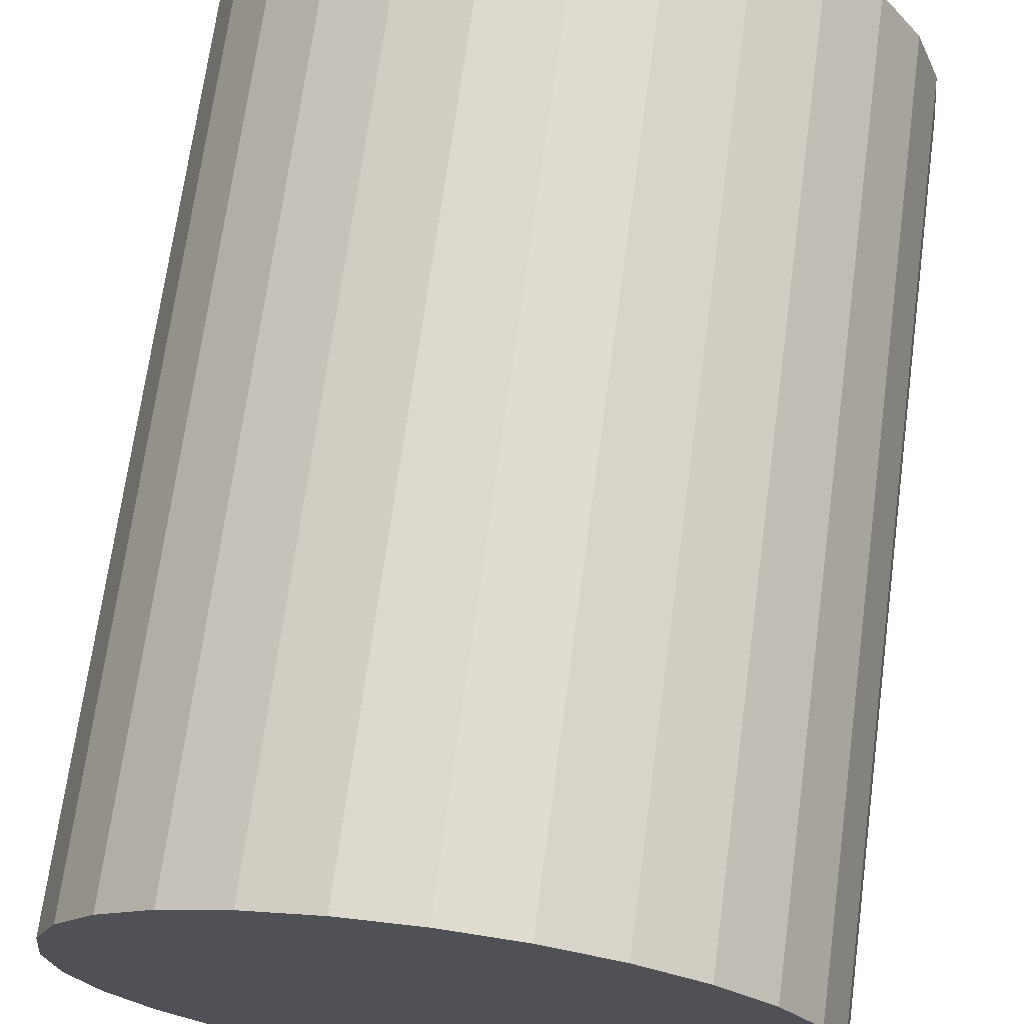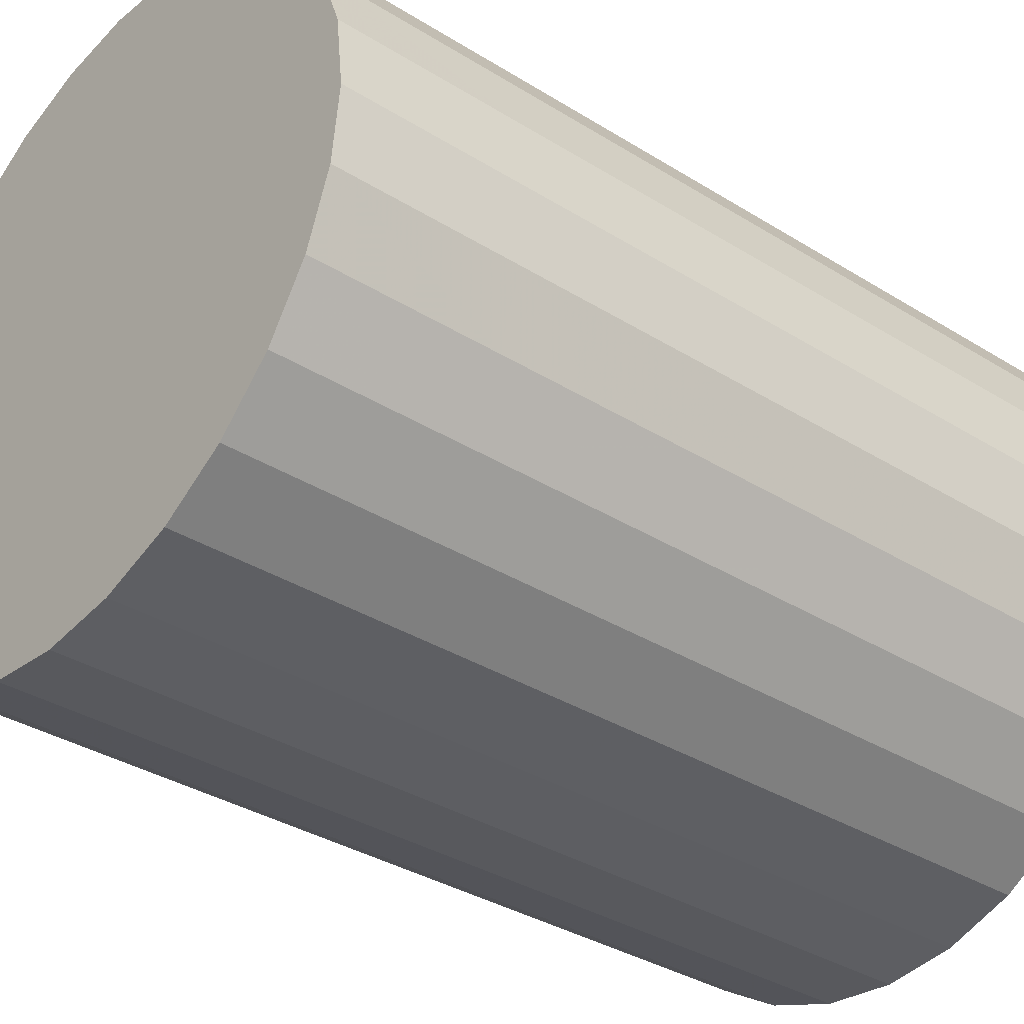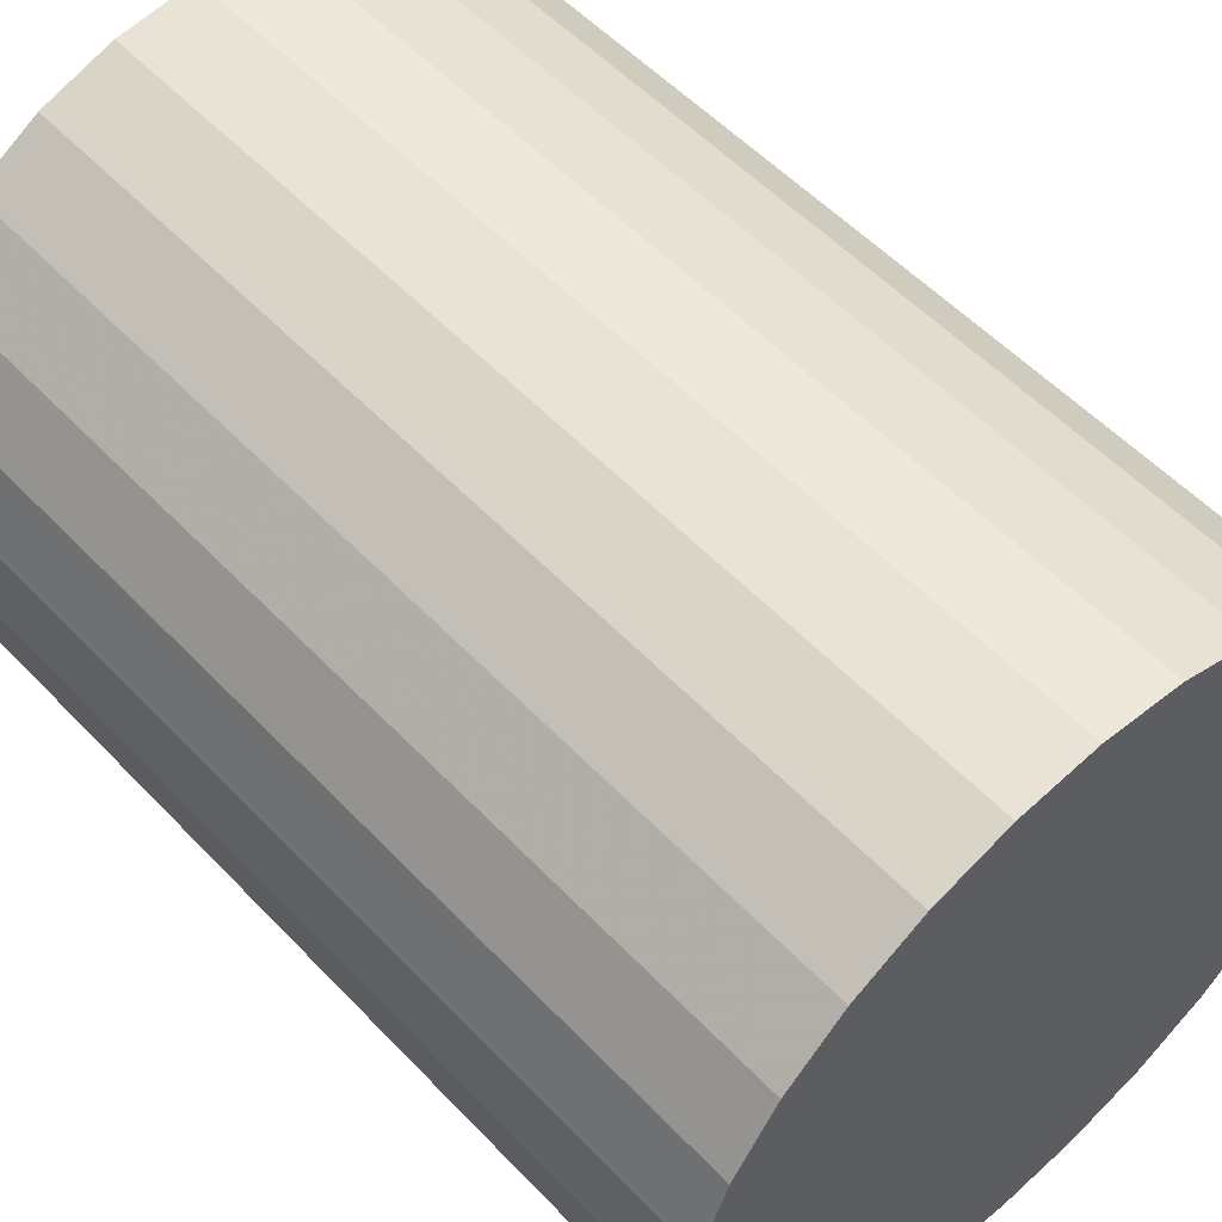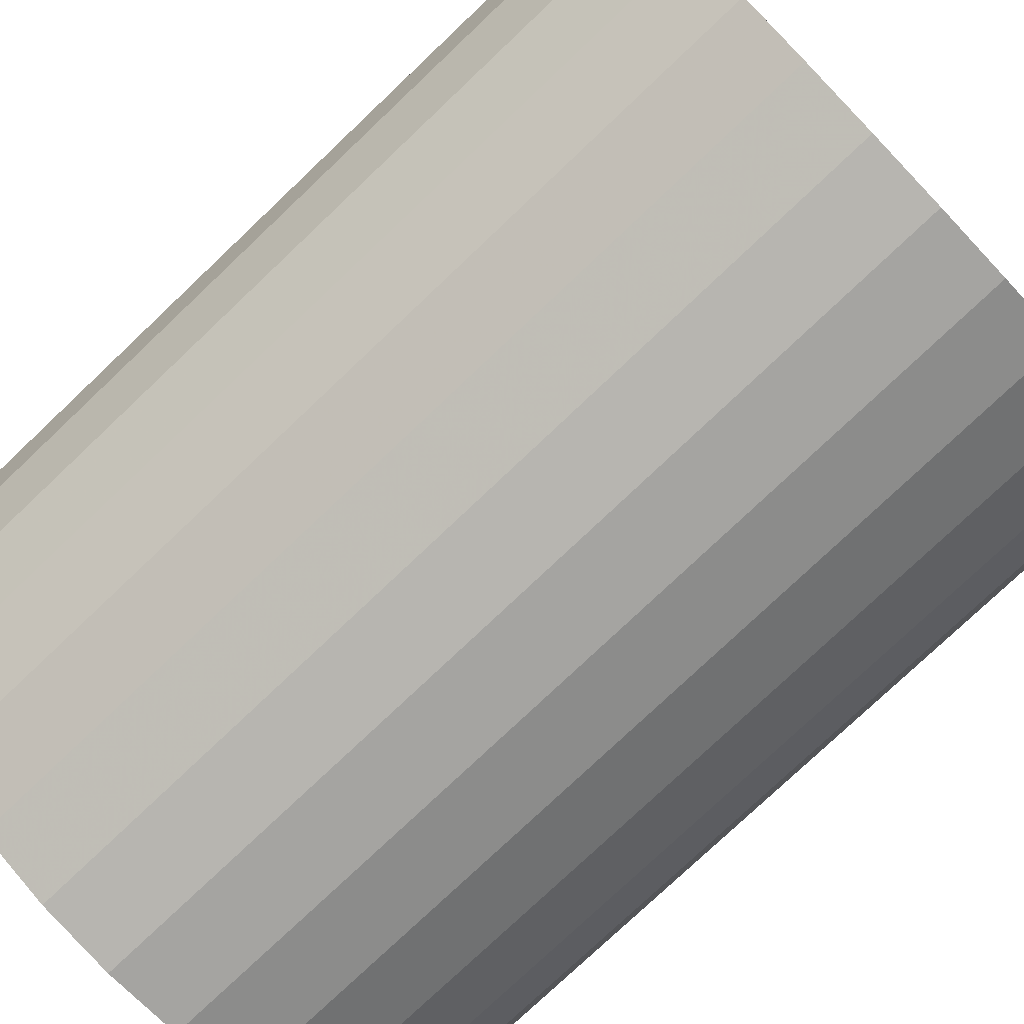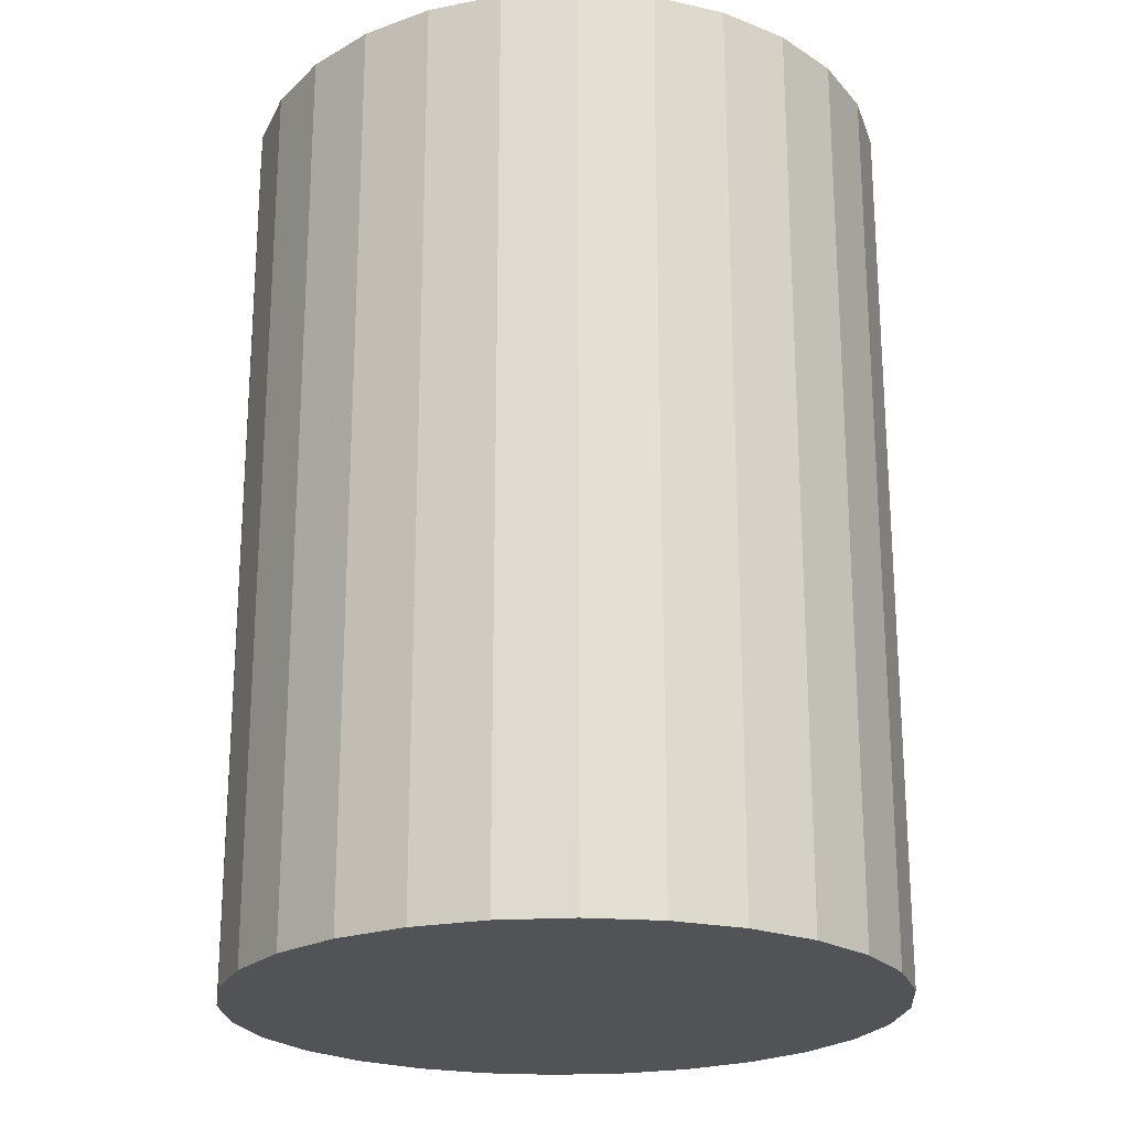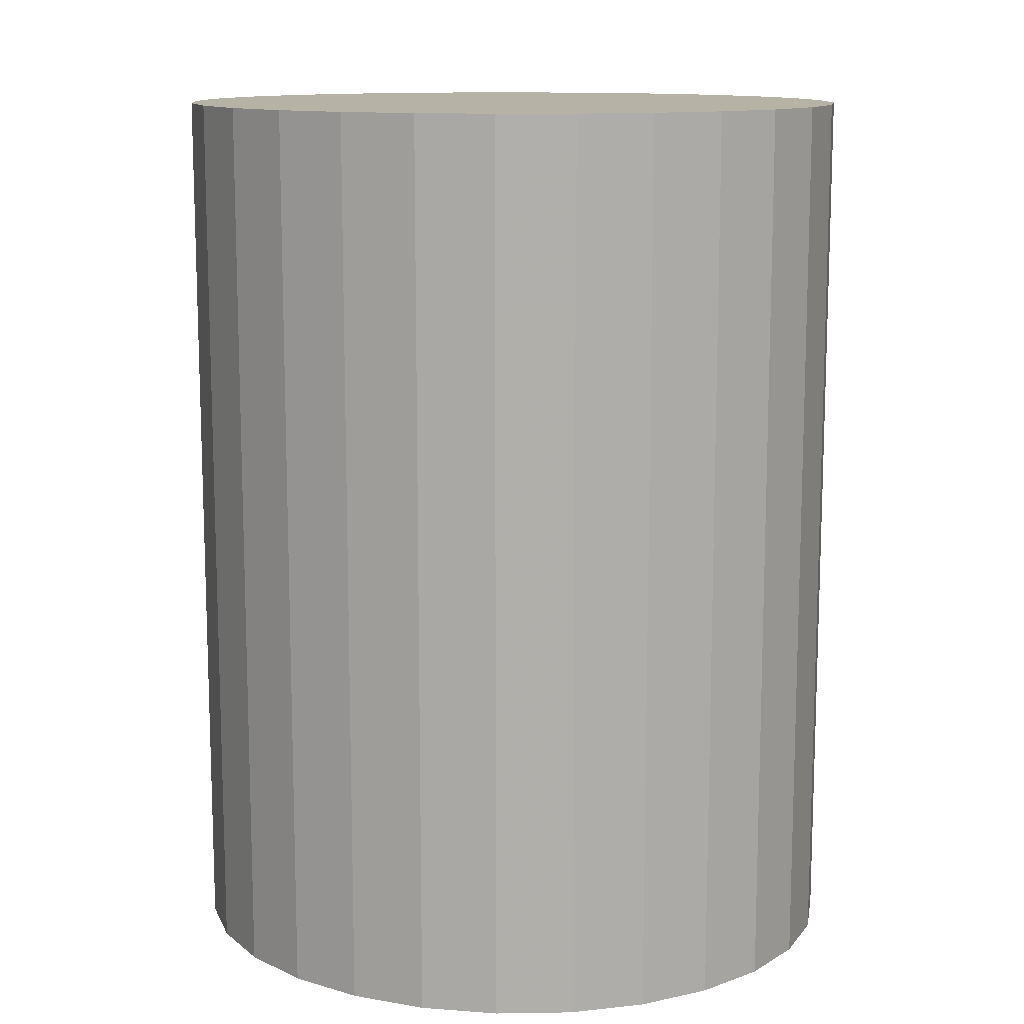
<metadata>
{"format":"obj","ext":"obj","renderer":"f3d","projection":"perspective","resolution":1024,"background":"white","views":[{"elev":69.7,"azim":7.7,"up":"+Y"},{"elev":-34.9,"azim":-129.8,"up":"+Y"},{"elev":54.5,"azim":-42.3,"up":"+Y"},{"elev":-77.5,"azim":133.5,"up":"+Y"},{"elev":-22.1,"azim":75.7,"up":"+Z"},{"elev":12.2,"azim":16.3,"up":"+Z"}]}
</metadata>
<code>
v 227.8 154.8 -894.3
v 227.8 154.5 -894.3
v 227.8 154.5 -895
v 227.8 154.8 -895
v 227.7 154.3 -894.3
v 227.7 154.3 -895
v 227.6 154 -894.3
v 227.6 154 -895
v 227.4 153.8 -894.3
v 227.4 153.8 -895
v 227.1 153.7 -894.3
v 227.1 153.7 -895
v 226.8 153.6 -894.3
v 226.8 153.6 -895
v 226.6 153.6 -894.3
v 226.6 153.6 -895
v 226.3 153.6 -894.3
v 226.3 153.6 -895
v 226 153.7 -894.3
v 226 153.7 -895
v 225.8 153.8 -894.3
v 225.8 153.8 -895
v 225.6 154 -894.3
v 225.6 154 -895
v 225.4 154.3 -894.3
v 225.4 154.3 -895
v 225.3 154.5 -894.3
v 225.3 154.5 -895
v 225.3 154.8 -894.3
v 225.3 154.8 -895
v 225.3 155.1 -894.3
v 225.3 155.1 -895
v 225.4 155.3 -894.3
v 225.4 155.3 -895
v 225.6 155.6 -894.3
v 225.6 155.6 -895
v 225.8 155.7 -894.3
v 225.8 155.7 -895
v 226 155.9 -894.3
v 226 155.9 -895
v 226.3 156 -894.3
v 226.3 156 -895
v 226.6 156 -894.3
v 226.6 156 -895
v 226.8 156 -894.3
v 226.8 156 -895
v 227.1 155.9 -894.3
v 227.1 155.9 -895
v 227.4 155.7 -894.3
v 227.4 155.7 -895
v 227.6 155.6 -894.3
v 227.6 155.6 -895
v 227.7 155.3 -894.3
v 227.7 155.3 -895
v 227.8 155.1 -894.3
v 227.8 155.1 -895
v 227.8 154.5 -895.7
v 227.8 154.8 -895.7
v 227.7 154.3 -895.7
v 227.6 154 -895.7
v 227.4 153.8 -895.7
v 227.1 153.7 -895.7
v 226.8 153.6 -895.7
v 226.6 153.6 -895.7
v 226.3 153.6 -895.7
v 226 153.7 -895.7
v 225.8 153.8 -895.7
v 225.6 154 -895.7
v 225.4 154.3 -895.7
v 225.3 154.5 -895.7
v 225.3 154.8 -895.7
v 225.3 155.1 -895.7
v 225.4 155.3 -895.7
v 225.6 155.6 -895.7
v 225.8 155.7 -895.7
v 226 155.9 -895.7
v 226.3 156 -895.7
v 226.6 156 -895.7
v 226.8 156 -895.7
v 227.1 155.9 -895.7
v 227.4 155.7 -895.7
v 227.6 155.6 -895.7
v 227.7 155.3 -895.7
v 227.8 155.1 -895.7
v 227.8 154.5 -896.4
v 227.8 154.8 -896.4
v 227.7 154.3 -896.4
v 227.6 154 -896.4
v 227.4 153.8 -896.4
v 227.1 153.7 -896.4
v 226.8 153.6 -896.4
v 226.6 153.6 -896.4
v 226.3 153.6 -896.4
v 226 153.7 -896.4
v 225.8 153.8 -896.4
v 225.6 154 -896.4
v 225.4 154.3 -896.4
v 225.3 154.5 -896.4
v 225.3 154.8 -896.4
v 225.3 155.1 -896.4
v 225.4 155.3 -896.4
v 225.6 155.6 -896.4
v 225.8 155.7 -896.4
v 226 155.9 -896.4
v 226.3 156 -896.4
v 226.6 156 -896.4
v 226.8 156 -896.4
v 227.1 155.9 -896.4
v 227.4 155.7 -896.4
v 227.6 155.6 -896.4
v 227.7 155.3 -896.4
v 227.8 155.1 -896.4
v 227.8 154.5 -897
v 227.8 154.8 -897
v 227.7 154.3 -897
v 227.6 154 -897
v 227.4 153.8 -897
v 227.1 153.7 -897
v 226.8 153.6 -897
v 226.6 153.6 -897
v 226.3 153.6 -897
v 226 153.7 -897
v 225.8 153.8 -897
v 225.6 154 -897
v 225.4 154.3 -897
v 225.3 154.5 -897
v 225.3 154.8 -897
v 225.3 155.1 -897
v 225.4 155.3 -897
v 225.6 155.6 -897
v 225.8 155.7 -897
v 226 155.9 -897
v 226.3 156 -897
v 226.6 156 -897
v 226.8 156 -897
v 227.1 155.9 -897
v 227.4 155.7 -897
v 227.6 155.6 -897
v 227.7 155.3 -897
v 227.8 155.1 -897
v 227.8 154.5 -897.7
v 227.8 154.8 -897.7
v 227.7 154.3 -897.7
v 227.6 154 -897.7
v 227.4 153.8 -897.7
v 227.1 153.7 -897.7
v 226.8 153.6 -897.7
v 226.6 153.6 -897.7
v 226.3 153.6 -897.7
v 226 153.7 -897.7
v 225.8 153.8 -897.7
v 225.6 154 -897.7
v 225.4 154.3 -897.7
v 225.3 154.5 -897.7
v 225.3 154.8 -897.7
v 225.3 155.1 -897.7
v 225.4 155.3 -897.7
v 225.6 155.6 -897.7
v 225.8 155.7 -897.7
v 226 155.9 -897.7
v 226.3 156 -897.7
v 226.6 156 -897.7
v 226.8 156 -897.7
v 227.1 155.9 -897.7
v 227.4 155.7 -897.7
v 227.6 155.6 -897.7
v 227.7 155.3 -897.7
v 227.8 155.1 -897.7
v 227.2 154.8 -894.3
v 227.2 154.7 -894.3
v 227.1 154.5 -894.3
v 227.1 154.4 -894.3
v 227 154.3 -894.3
v 226.8 154.3 -894.3
v 226.7 154.2 -894.3
v 226.6 154.2 -894.3
v 226.4 154.2 -894.3
v 226.3 154.3 -894.3
v 226.2 154.3 -894.3
v 226.1 154.4 -894.3
v 226 154.5 -894.3
v 225.9 154.7 -894.3
v 225.9 154.8 -894.3
v 225.9 154.9 -894.3
v 226 155.1 -894.3
v 226.1 155.2 -894.3
v 226.2 155.3 -894.3
v 226.3 155.3 -894.3
v 226.4 155.4 -894.3
v 226.6 155.4 -894.3
v 226.7 155.4 -894.3
v 226.8 155.3 -894.3
v 227 155.3 -894.3
v 227.1 155.2 -894.3
v 227.1 155.1 -894.3
v 227.2 154.9 -894.3
v 226.6 154.8 -894.3
v 227.2 154.7 -897.7
v 227.2 154.8 -897.7
v 227.1 154.5 -897.7
v 227.1 154.4 -897.7
v 227 154.3 -897.7
v 226.8 154.3 -897.7
v 226.7 154.2 -897.7
v 226.6 154.2 -897.7
v 226.4 154.2 -897.7
v 226.3 154.3 -897.7
v 226.2 154.3 -897.7
v 226.1 154.4 -897.7
v 226 154.5 -897.7
v 225.9 154.7 -897.7
v 225.9 154.8 -897.7
v 225.9 154.9 -897.7
v 226 155.1 -897.7
v 226.1 155.2 -897.7
v 226.2 155.3 -897.7
v 226.3 155.3 -897.7
v 226.4 155.4 -897.7
v 226.6 155.4 -897.7
v 226.7 155.4 -897.7
v 226.8 155.3 -897.7
v 227 155.3 -897.7
v 227.1 155.2 -897.7
v 227.1 155.1 -897.7
v 227.2 154.9 -897.7
v 226.6 154.8 -897.7
f 1 2 3
f 3 4 1
f 2 5 6
f 6 3 2
f 5 7 8
f 8 6 5
f 7 9 10
f 10 8 7
f 9 11 12
f 12 10 9
f 11 13 14
f 14 12 11
f 13 15 16
f 16 14 13
f 15 17 18
f 18 16 15
f 17 19 20
f 20 18 17
f 19 21 22
f 22 20 19
f 21 23 24
f 24 22 21
f 23 25 26
f 26 24 23
f 25 27 28
f 28 26 25
f 27 29 30
f 30 28 27
f 29 31 32
f 32 30 29
f 31 33 34
f 34 32 31
f 33 35 36
f 36 34 33
f 35 37 38
f 38 36 35
f 37 39 40
f 40 38 37
f 39 41 42
f 42 40 39
f 41 43 44
f 44 42 41
f 43 45 46
f 46 44 43
f 45 47 48
f 48 46 45
f 47 49 50
f 50 48 47
f 49 51 52
f 52 50 49
f 51 53 54
f 54 52 51
f 53 55 56
f 56 54 53
f 55 1 4
f 4 56 55
f 4 3 57
f 57 58 4
f 3 6 59
f 59 57 3
f 6 8 60
f 60 59 6
f 8 10 61
f 61 60 8
f 10 12 62
f 62 61 10
f 12 14 63
f 63 62 12
f 14 16 64
f 64 63 14
f 16 18 65
f 65 64 16
f 18 20 66
f 66 65 18
f 20 22 67
f 67 66 20
f 22 24 68
f 68 67 22
f 24 26 69
f 69 68 24
f 26 28 70
f 70 69 26
f 28 30 71
f 71 70 28
f 30 32 72
f 72 71 30
f 32 34 73
f 73 72 32
f 34 36 74
f 74 73 34
f 36 38 75
f 75 74 36
f 38 40 76
f 76 75 38
f 40 42 77
f 77 76 40
f 42 44 78
f 78 77 42
f 44 46 79
f 79 78 44
f 46 48 80
f 80 79 46
f 48 50 81
f 81 80 48
f 50 52 82
f 82 81 50
f 52 54 83
f 83 82 52
f 54 56 84
f 84 83 54
f 56 4 58
f 58 84 56
f 58 57 85
f 85 86 58
f 57 59 87
f 87 85 57
f 59 60 88
f 88 87 59
f 60 61 89
f 89 88 60
f 61 62 90
f 90 89 61
f 62 63 91
f 91 90 62
f 63 64 92
f 92 91 63
f 64 65 93
f 93 92 64
f 65 66 94
f 94 93 65
f 66 67 95
f 95 94 66
f 67 68 96
f 96 95 67
f 68 69 97
f 97 96 68
f 69 70 98
f 98 97 69
f 70 71 99
f 99 98 70
f 71 72 100
f 100 99 71
f 72 73 101
f 101 100 72
f 73 74 102
f 102 101 73
f 74 75 103
f 103 102 74
f 75 76 104
f 104 103 75
f 76 77 105
f 105 104 76
f 77 78 106
f 106 105 77
f 78 79 107
f 107 106 78
f 79 80 108
f 108 107 79
f 80 81 109
f 109 108 80
f 81 82 110
f 110 109 81
f 82 83 111
f 111 110 82
f 83 84 112
f 112 111 83
f 84 58 86
f 86 112 84
f 86 85 113
f 113 114 86
f 85 87 115
f 115 113 85
f 87 88 116
f 116 115 87
f 88 89 117
f 117 116 88
f 89 90 118
f 118 117 89
f 90 91 119
f 119 118 90
f 91 92 120
f 120 119 91
f 92 93 121
f 121 120 92
f 93 94 122
f 122 121 93
f 94 95 123
f 123 122 94
f 95 96 124
f 124 123 95
f 96 97 125
f 125 124 96
f 97 98 126
f 126 125 97
f 98 99 127
f 127 126 98
f 99 100 128
f 128 127 99
f 100 101 129
f 129 128 100
f 101 102 130
f 130 129 101
f 102 103 131
f 131 130 102
f 103 104 132
f 132 131 103
f 104 105 133
f 133 132 104
f 105 106 134
f 134 133 105
f 106 107 135
f 135 134 106
f 107 108 136
f 136 135 107
f 108 109 137
f 137 136 108
f 109 110 138
f 138 137 109
f 110 111 139
f 139 138 110
f 111 112 140
f 140 139 111
f 112 86 114
f 114 140 112
f 114 113 141
f 141 142 114
f 113 115 143
f 143 141 113
f 115 116 144
f 144 143 115
f 116 117 145
f 145 144 116
f 117 118 146
f 146 145 117
f 118 119 147
f 147 146 118
f 119 120 148
f 148 147 119
f 120 121 149
f 149 148 120
f 121 122 150
f 150 149 121
f 122 123 151
f 151 150 122
f 123 124 152
f 152 151 123
f 124 125 153
f 153 152 124
f 125 126 154
f 154 153 125
f 126 127 155
f 155 154 126
f 127 128 156
f 156 155 127
f 128 129 157
f 157 156 128
f 129 130 158
f 158 157 129
f 130 131 159
f 159 158 130
f 131 132 160
f 160 159 131
f 132 133 161
f 161 160 132
f 133 134 162
f 162 161 133
f 134 135 163
f 163 162 134
f 135 136 164
f 164 163 135
f 136 137 165
f 165 164 136
f 137 138 166
f 166 165 137
f 138 139 167
f 167 166 138
f 139 140 168
f 168 167 139
f 140 114 142
f 142 168 140
f 2 1 169
f 169 170 2
f 5 2 170
f 170 171 5
f 7 5 171
f 171 172 7
f 9 7 172
f 172 173 9
f 11 9 173
f 173 174 11
f 13 11 174
f 174 175 13
f 15 13 175
f 175 176 15
f 17 15 176
f 176 177 17
f 19 17 177
f 177 178 19
f 21 19 178
f 178 179 21
f 23 21 179
f 179 180 23
f 25 23 180
f 180 181 25
f 27 25 181
f 181 182 27
f 29 27 182
f 182 183 29
f 31 29 183
f 183 184 31
f 33 31 184
f 184 185 33
f 35 33 185
f 185 186 35
f 37 35 186
f 186 187 37
f 39 37 187
f 187 188 39
f 41 39 188
f 188 189 41
f 43 41 189
f 189 190 43
f 45 43 190
f 190 191 45
f 47 45 191
f 191 192 47
f 49 47 192
f 192 193 49
f 51 49 193
f 193 194 51
f 53 51 194
f 194 195 53
f 55 53 195
f 195 196 55
f 1 55 196
f 196 169 1
f 170 169 197
f 171 170 197
f 172 171 197
f 173 172 197
f 174 173 197
f 175 174 197
f 176 175 197
f 177 176 197
f 178 177 197
f 179 178 197
f 180 179 197
f 181 180 197
f 182 181 197
f 183 182 197
f 184 183 197
f 185 184 197
f 186 185 197
f 187 186 197
f 188 187 197
f 189 188 197
f 190 189 197
f 191 190 197
f 192 191 197
f 193 192 197
f 194 193 197
f 195 194 197
f 196 195 197
f 169 196 197
f 142 141 198
f 198 199 142
f 141 143 200
f 200 198 141
f 143 144 201
f 201 200 143
f 144 145 202
f 202 201 144
f 145 146 203
f 203 202 145
f 146 147 204
f 204 203 146
f 147 148 205
f 205 204 147
f 148 149 206
f 206 205 148
f 149 150 207
f 207 206 149
f 150 151 208
f 208 207 150
f 151 152 209
f 209 208 151
f 152 153 210
f 210 209 152
f 153 154 211
f 211 210 153
f 154 155 212
f 212 211 154
f 155 156 213
f 213 212 155
f 156 157 214
f 214 213 156
f 157 158 215
f 215 214 157
f 158 159 216
f 216 215 158
f 159 160 217
f 217 216 159
f 160 161 218
f 218 217 160
f 161 162 219
f 219 218 161
f 162 163 220
f 220 219 162
f 163 164 221
f 221 220 163
f 164 165 222
f 222 221 164
f 165 166 223
f 223 222 165
f 166 167 224
f 224 223 166
f 167 168 225
f 225 224 167
f 168 142 199
f 199 225 168
f 199 198 226
f 198 200 226
f 200 201 226
f 201 202 226
f 202 203 226
f 203 204 226
f 204 205 226
f 205 206 226
f 206 207 226
f 207 208 226
f 208 209 226
f 209 210 226
f 210 211 226
f 211 212 226
f 212 213 226
f 213 214 226
f 214 215 226
f 215 216 226
f 216 217 226
f 217 218 226
f 218 219 226
f 219 220 226
f 220 221 226
f 221 222 226
f 222 223 226
f 223 224 226
f 224 225 226
f 225 199 226

</code>
